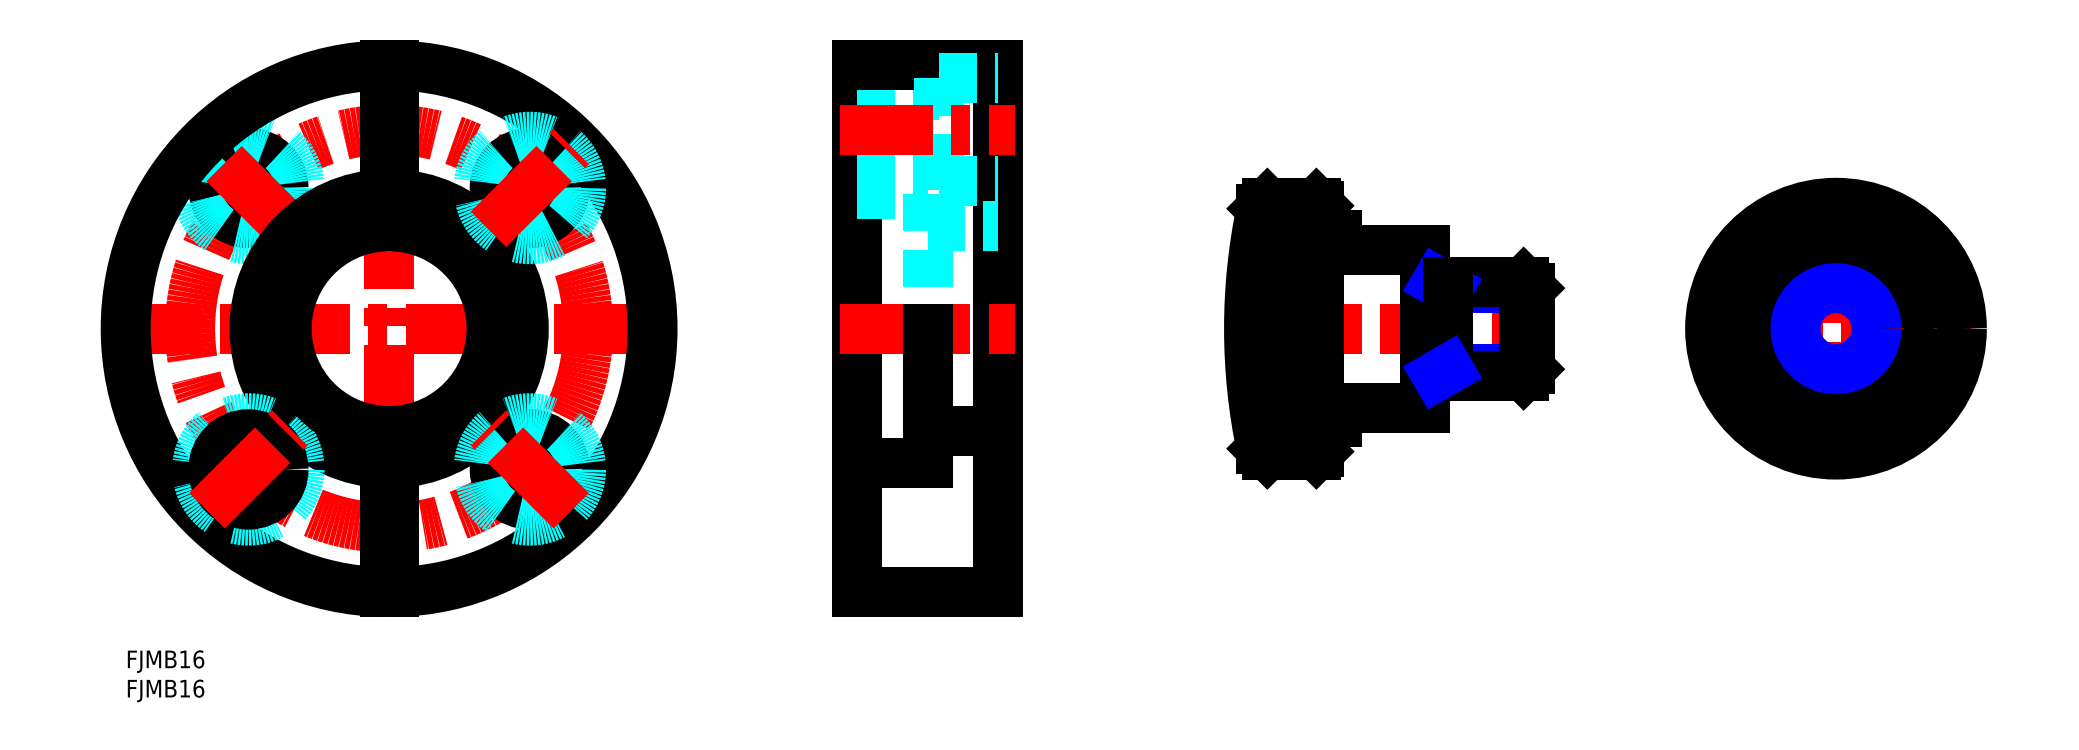
<metadata>
{"format":"dxf","ext":"dxf","renderer":"ezdxf+matplotlib","layout":"modelspace","background":"white","min_lineweight":24,"dpi":150}
</metadata>
<code>
0
SECTION
2
ENTITIES
0
INSERT
8
MSM_CONTINUOUS
2
*U21
10
0
20
0
30
0
0
INSERT
8
MSM_CONTINUOUS
2
*U22
10
0
20
0
30
0
0
LINE
8
MSM_CENTER
10
45
20
103
30
0
11
45
21
7
31
0
0
LINE
8
MSM_CENTER
10
-3
20
55
30
0
11
93
21
55
31
0
0
ARC
8
MSM_CONTINUOUS
10
45
20
55
30
0
40
17.5
50
272.5
51
87.54
0
ARC
8
MSM_CONTINUOUS
10
45
20
55
30
0
40
23
50
271.9
51
88.13
0
ARC
8
MSM_CONTINUOUS
10
45
20
55
30
0
40
45
50
271
51
89.05
0
CIRCLE
8
MSM_CENTER
10
45
20
55
30
0
40
34
0
LINE
8
MSM_CONTINUOUS
10
44.25
20
99.99
30
0
11
44.25
21
72.48
31
0
0
LINE
8
MSM_CENTER
10
45.75
20
99.99
30
0
11
45.75
21
72.48
31
0
0
LINE
8
MSM_CONTINUOUS
10
45.75
20
99.99
30
0
11
45.75
21
72.48
31
0
0
CIRCLE
8
MSM_CONTINUOUS
10
20.96
20
79.04
30
0
40
6
0
CIRCLE
8
MSM_DASHED
10
20.96
20
79.04
30
0
40
8.75
0
LINE
8
MSM_CENTER
10
28.03
20
71.97
30
0
11
13.89
21
86.11
31
0
0
ARC
8
MSM_CONTINUOUS
10
45
20
55
30
0
40
45
50
90.95
51
269
0
ARC
8
MSM_CONTINUOUS
10
45
20
55
30
0
40
23
50
91.87
51
268.1
0
CIRCLE
8
MSM_DASHED
10
20.96
20
30.96
30
0
40
8.75
0
ARC
8
MSM_CONTINUOUS
10
45
20
55
30
0
40
17.5
50
92.46
51
267.5
0
CIRCLE
8
MSM_CONTINUOUS
10
20.96
20
30.96
30
0
40
6
0
LINE
8
MSM_CENTER
10
13.89
20
23.89
30
0
11
28.03
21
38.03
31
0
0
LINE
8
MSM_CENTER
10
45.75
20
37.52
30
0
11
45.75
21
10.01
31
0
0
LINE
8
MSM_CONTINUOUS
10
45.75
20
37.52
30
0
11
45.75
21
10.01
31
0
0
LINE
8
MSM_CONTINUOUS
10
44.25
20
37.52
30
0
11
44.25
21
10.01
31
0
0
CIRCLE
8
MSM_CONTINUOUS
10
69.04
20
79.04
30
0
40
6
0
CIRCLE
8
MSM_DASHED
10
69.04
20
79.04
30
0
40
8.75
0
LINE
8
MSM_CENTER
10
61.97
20
71.97
30
0
11
76.11
21
86.11
31
0
0
CIRCLE
8
MSM_CONTINUOUS
10
69.04
20
30.96
30
0
40
6
0
CIRCLE
8
MSM_DASHED
10
69.04
20
30.96
30
0
40
8.75
0
LINE
8
MSM_CENTER
10
76.11
20
23.89
30
0
11
61.97
21
38.03
31
0
0
LINE
8
MSM_CONTINUOUS
10
125
20
100
30
0
11
125
21
10
31
0
0
LINE
8
MSM_CONTINUOUS
10
149
20
100
30
0
11
149
21
10
31
0
0
LINE
8
MSM_DASHED
10
137
20
78
30
0
11
137
21
55
31
0
0
LINE
8
MSM_CONTINUOUS
10
125
20
32
30
0
11
137
21
32
31
0
0
LINE
8
MSM_CENTER
10
122
20
55
30
0
11
152
21
55
31
0
0
LINE
8
MSM_CONTINUOUS
10
125
20
10
30
0
11
149
21
10
31
0
0
LINE
8
MSM_CONTINUOUS
10
125
20
55
30
0
11
125
21
55
31
0
0
LINE
8
MSM_CONTINUOUS
10
137
20
55
30
0
11
137
21
32
31
0
0
LINE
8
MSM_CONTINUOUS
10
137
20
37.5
30
0
11
149
21
37.5
31
0
0
LINE
8
MSM_DASHED
10
137
20
72.5
30
0
11
149
21
72.5
31
0
0
LINE
8
MSM_DASHED
10
125
20
95
30
0
11
139
21
95
31
0
0
LINE
8
MSM_CONTINUOUS
10
125
20
100
30
0
11
149
21
100
31
0
0
LINE
8
MSM_DASHED
10
125
20
83
30
0
11
139
21
83
31
0
0
LINE
8
MSM_DASHED
10
125
20
78
30
0
11
137
21
78
31
0
0
LINE
8
MSM_DASHED
10
139
20
97.75
30
0
11
139
21
80.25
31
0
0
LINE
8
MSM_DASHED
10
139
20
80.25
30
0
11
149
21
80.25
31
0
0
LINE
8
MSM_DASHED
10
139
20
97.75
30
0
11
149
21
97.75
31
0
0
LINE
8
MSM_CENTER
10
188.9
20
55
30
0
11
242.9
21
55
31
0
0
LINE
8
MSM_CONTINUOUS
10
221.9
20
68.5
30
0
11
221.9
21
41.5
31
0
0
LINE
8
MSM_CONTINUOUS
10
206.9
20
68.5
30
0
11
221.9
21
68.5
31
0
0
LINE
8
MSM_CONTINUOUS
10
206.9
20
41.5
30
0
11
206.9
21
39
31
0
0
LINE
8
MSM_CONTINUOUS
10
221.9
20
41.5
30
0
11
206.9
21
41.5
31
0
0
LINE
8
MSM_CONTINUOUS
10
204.1
20
39
30
0
11
206.9
21
39
31
0
0
LINE
8
MSM_CONTINUOUS
10
206.9
20
71
30
0
11
204.1
21
71
31
0
0
LINE
8
MSM_CONTINUOUS
10
206.9
20
71
30
0
11
206.9
21
68.5
31
0
0
ARC
8
MSM_CONTINUOUS
10
204.1
20
38.8
30
0
40
0.2
50
90
51
180
0
ARC
8
MSM_CONTINUOUS
10
204.1
20
71.2
30
0
40
0.2
50
180
51
270
0
ARC
8
MSM_CONTINUOUS
10
291.9
20
55
30
0
40
100
50
168.2
51
191.8
0
LINE
8
MSM_CONTINUOUS
10
203.9
20
76
30
0
11
203.4
21
76.5
31
0
0
LINE
8
MSM_CONTINUOUS
10
203.4
20
33.5
30
0
11
203.9
21
34
31
0
0
LINE
8
MSM_CONTINUOUS
10
203.9
20
76
30
0
11
203.9
21
34
31
0
0
LINE
8
MSM_CONTINUOUS
10
195
20
33.5
30
0
11
203.4
21
33.5
31
0
0
LINE
8
MSM_CONTINUOUS
10
203.4
20
76.5
30
0
11
195
21
76.5
31
0
0
LINE
8
MSM_CONTINUOUS
10
203.4
20
76.5
30
0
11
203.4
21
33.5
31
0
0
LINE
8
MSM_CONTINUOUS
10
194
20
34.5
30
0
11
195
21
33.5
31
0
0
LINE
8
MSM_CONTINUOUS
10
195
20
76.5
30
0
11
194
21
75.5
31
0
0
LINE
8
MSM_CONTINUOUS
10
195
20
76.5
30
0
11
195
21
33.5
31
0
0
LINE
8
MSM_CONTINUOUS
10
194
20
75.5
30
0
11
194
21
34.5
31
0
0
LINE
8
MSM_CENTER
10
267.7
20
55
30
0
11
316.7
21
55
31
0
0
LINE
8
MSM_CENTER
10
292.2
20
30.5
30
0
11
292.2
21
79.5
31
0
0
CIRCLE
8
MSM_CONTINUOUS
10
292.2
20
55
30
0
40
21.5
0
LINE
8
MSM_CONTINUOUS
10
283.6
20
68.5
30
0
11
300.8
21
68.5
31
0
0
LINE
8
MSM_CONTINUOUS
10
300.8
20
41.5
30
0
11
283.6
21
41.5
31
0
0
CIRCLE
8
MSM_CONTINUOUS
10
292.2
20
55
30
0
40
16
0
LINE
8
MSM_NARROW
10
229.9
20
48.08
30
0
11
239.9
21
48.08
31
0
0
LINE
8
MSM_NARROW
10
229.9
20
61.92
30
0
11
239.9
21
61.92
31
0
0
LINE
8
MSM_CONTINUOUS
10
221.9
20
63
30
0
11
238.8
21
63
31
0
0
LINE
8
MSM_CONTINUOUS
10
239.9
20
48.08
30
0
11
239.9
21
61.92
31
0
0
LINE
8
MSM_CONTINUOUS
10
239.9
20
48.08
30
0
11
238.8
21
47
31
0
0
LINE
8
MSM_CONTINUOUS
10
238.8
20
47
30
0
11
238.8
21
63
31
0
0
LINE
8
MSM_CONTINUOUS
10
238.8
20
63
30
0
11
239.9
21
61.92
31
0
0
LINE
8
MSM_NARROW
10
224
20
63
30
0
11
225.9
21
61.92
31
0
0
LINE
8
MSM_CONTINUOUS
10
225.9
20
47
30
0
11
225.9
21
63
31
0
0
LINE
8
MSM_CONTINUOUS
10
221.9
20
47
30
0
11
238.8
21
47
31
0
0
LINE
8
MSM_NARROW
10
224
20
47
30
0
11
225.9
21
48.08
31
0
0
CIRCLE
8
MSM_CONTINUOUS
10
292.2
20
55
30
0
40
8
0
CIRCLE
8
MSM_NARROW
10
292.2
20
55
30
0
40
6.918
0
LINE
8
MSM_CENTER
10
122
20
89
30
0
11
152
21
89
31
0
0
ENDSEC
0
EOF

</code>
